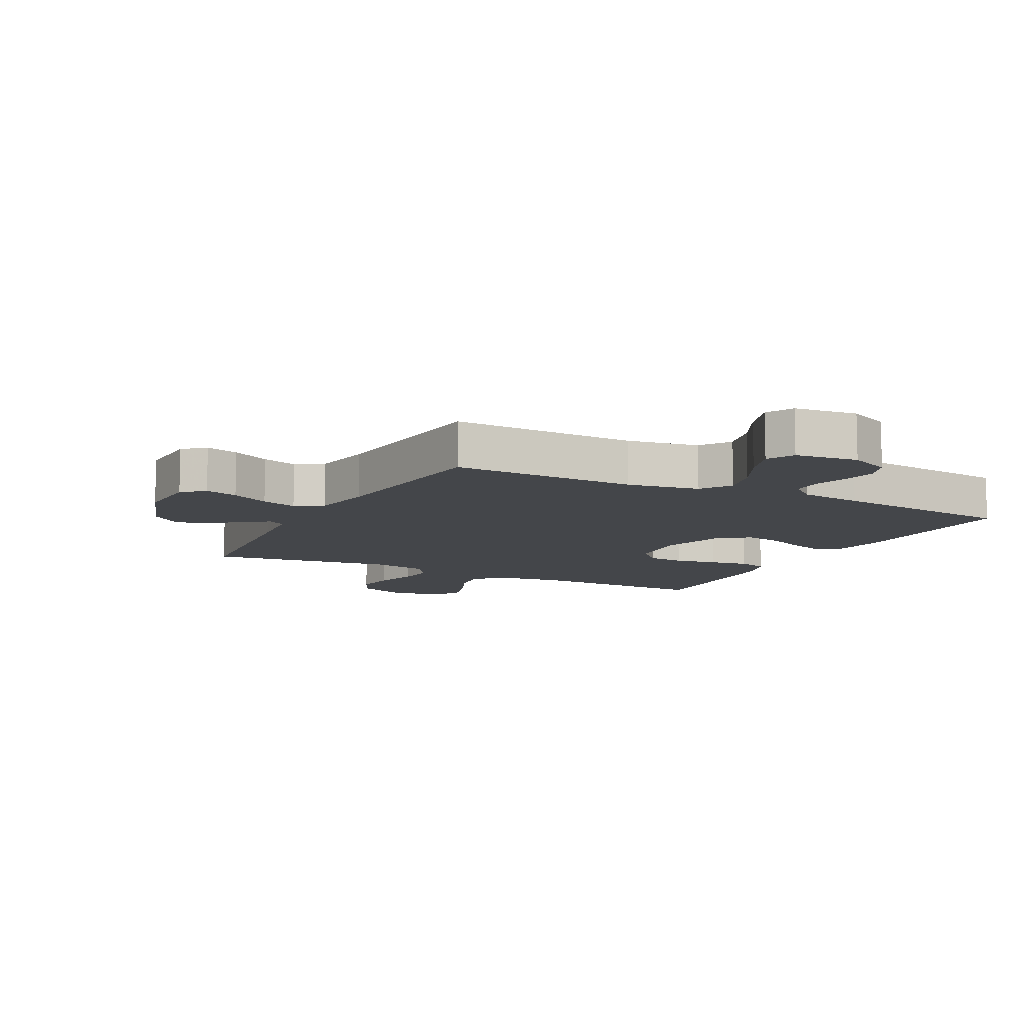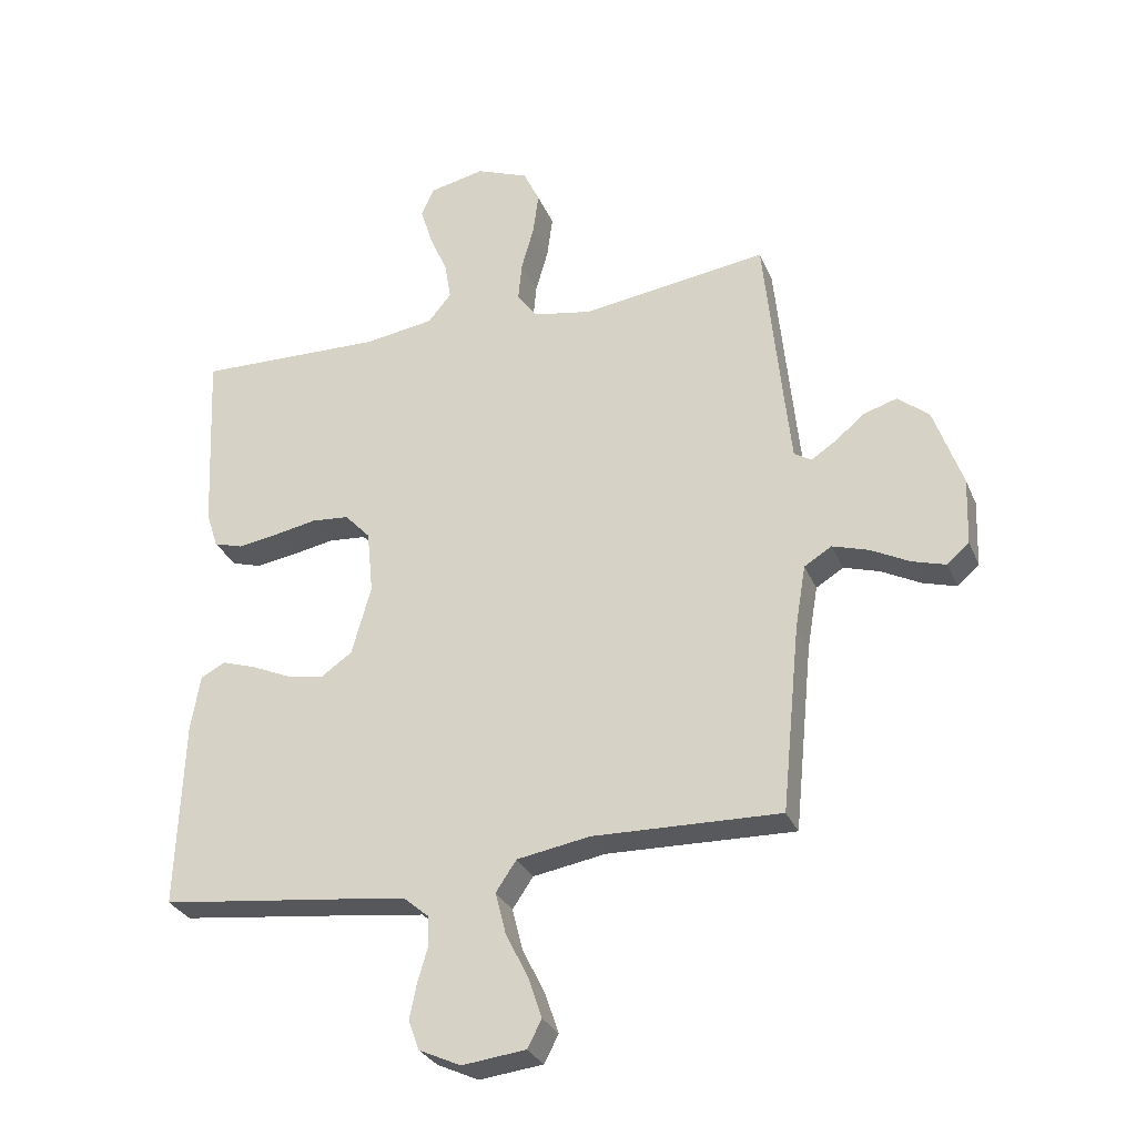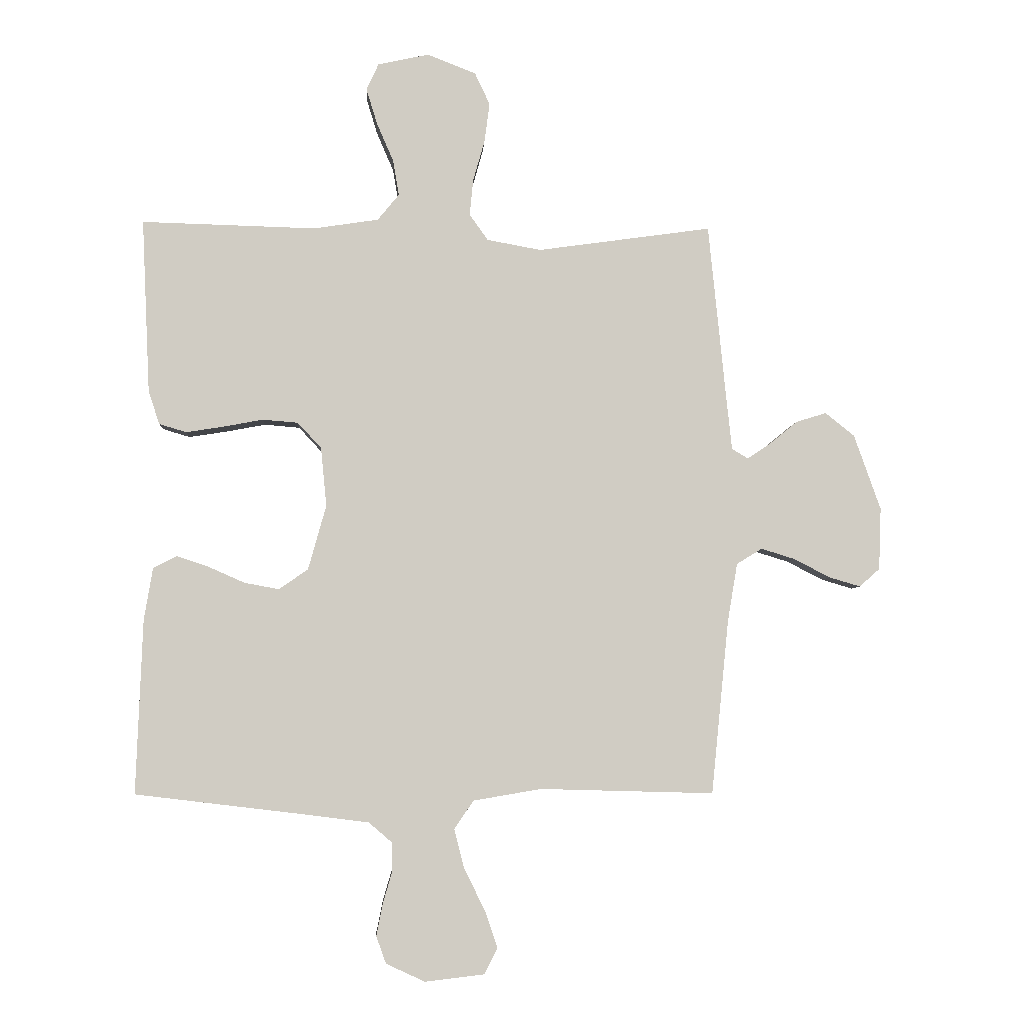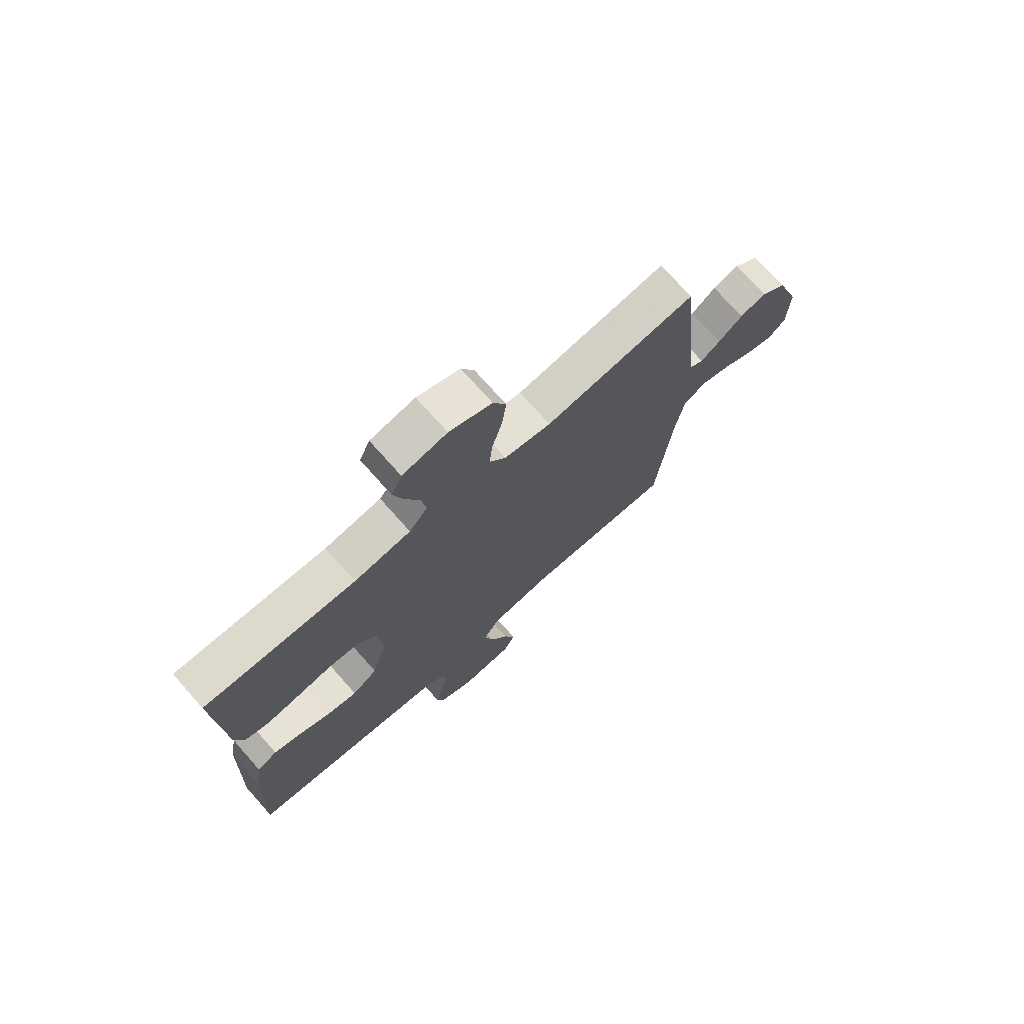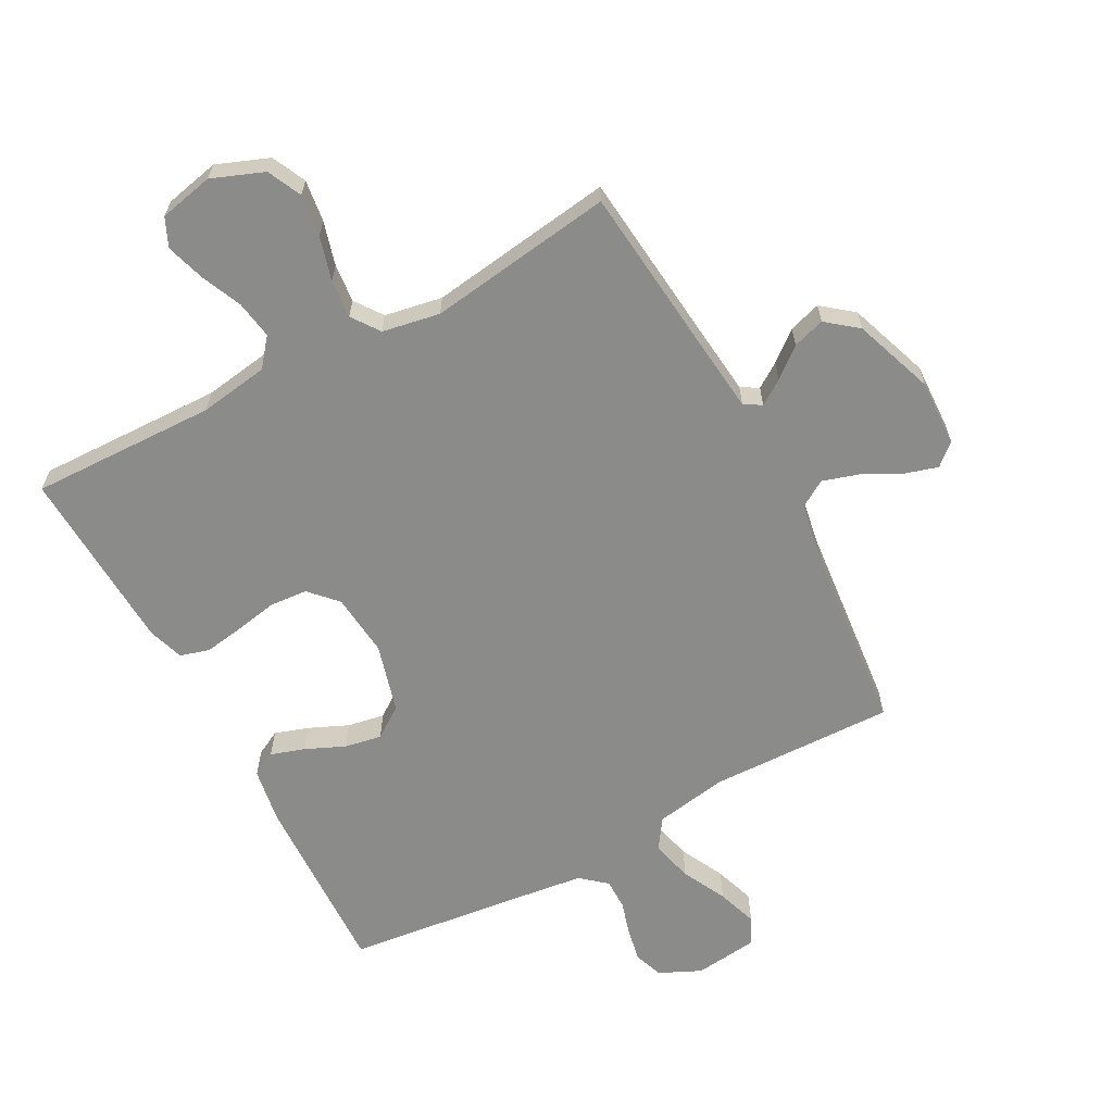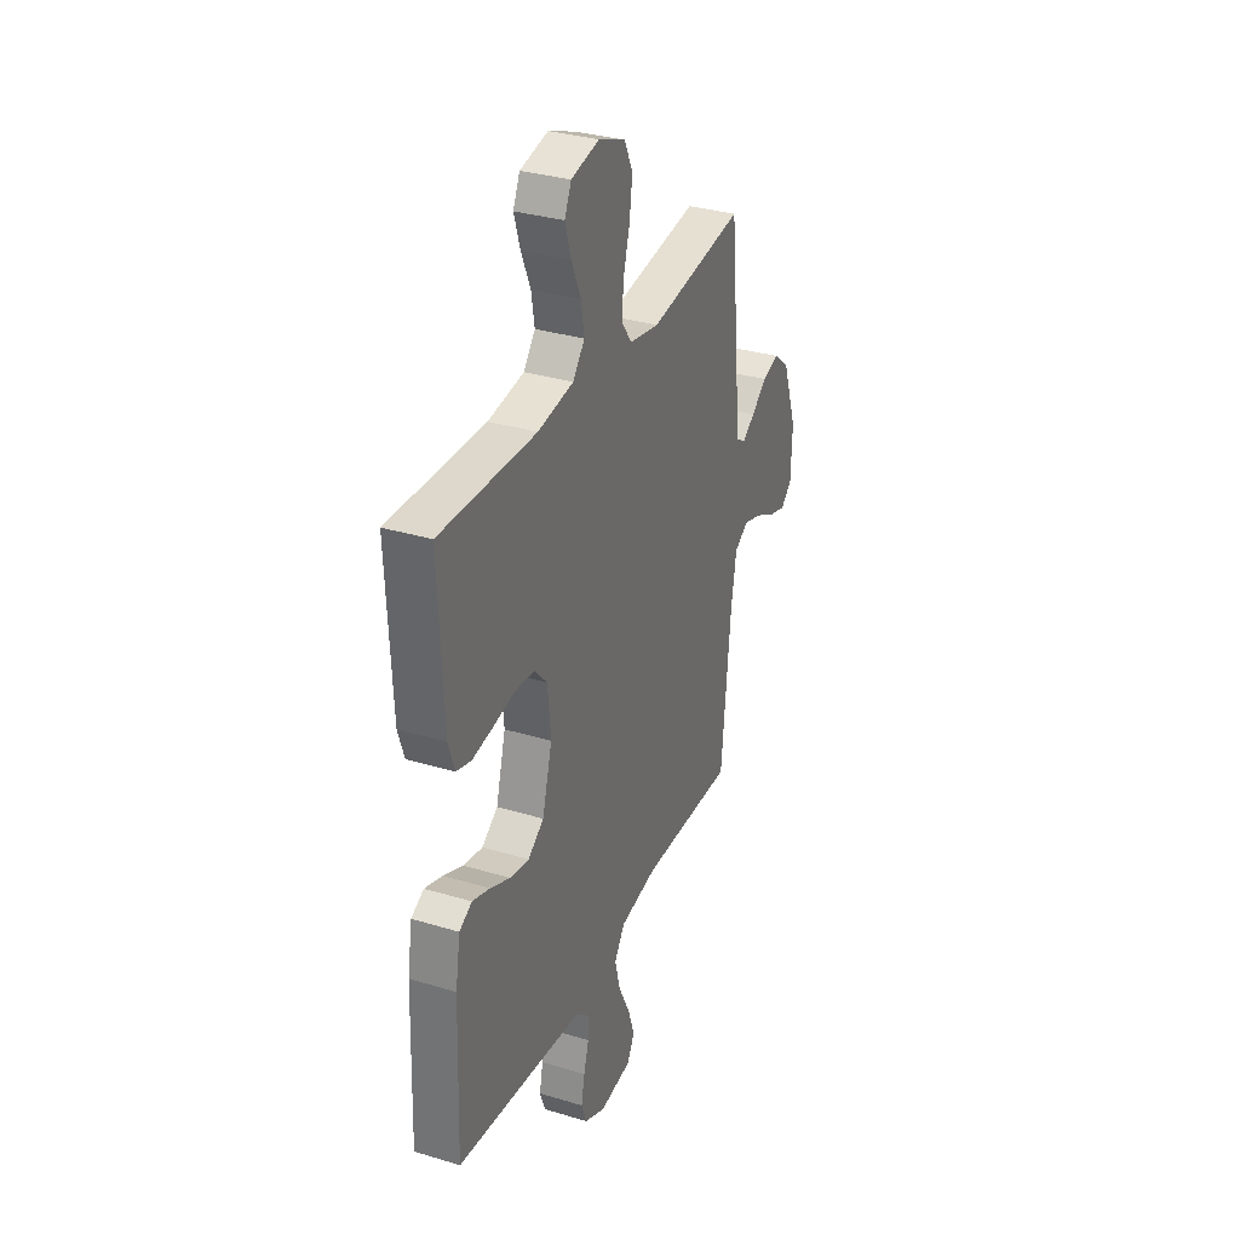
<metadata>
{"format":"obj","ext":"obj","renderer":"f3d","projection":"perspective","resolution":1024,"background":"white","views":[{"elev":-9.8,"azim":152.6,"up":"+Y"},{"elev":-29.6,"azim":20.0,"up":"+Z"},{"elev":-5.1,"azim":-3.2,"up":"+Z"},{"elev":73.3,"azim":-41.6,"up":"+Z"},{"elev":-63.7,"azim":28.3,"up":"+Y"},{"elev":32.6,"azim":-67.3,"up":"+Z"}]}
</metadata>
<code>
v -0.5 0.07 -0.5
v -0.489 0.07 -0.2
v -0.474 0.07 -0.11
v -0.434 0.07 -0.089
v -0.379 0.07 -0.107
v -0.316 0.07 -0.135
v -0.256 0.07 -0.146
v -0.206 0.07 -0.111
v -0.175 0.07 0
v -0.185 0.07 0.102
v -0.226 0.07 0.146
v -0.287 0.07 0.151
v -0.356 0.07 0.138
v -0.42 0.07 0.128
v -0.467 0.07 0.142
v -0.486 0.07 0.2
v -0.5 0.07 0.5
v -0.2 0.07 0.492
v -0.088 0.07 0.509
v -0.051 0.07 0.554
v -0.061 0.07 0.615
v -0.09 0.07 0.682
v -0.109 0.07 0.744
v -0.088 0.07 0.79
v 0 0.07 0.809
v 0.084 0.07 0.776
v 0.11 0.07 0.721
v 0.101 0.07 0.653
v 0.081 0.07 0.582
v 0.075 0.07 0.52
v 0.107 0.07 0.475
v 0.2 0.07 0.458
v 0.5 0.07 0.5
v 0.53 0.07 0.2
v 0.54 0.07 0.105
v 0.568 0.07 0.088
v 0.608 0.07 0.115
v 0.656 0.07 0.154
v 0.708 0.07 0.17
v 0.758 0.07 0.13
v 0.804 0.07 0
v 0.8 0.07 -0.107
v 0.765 0.07 -0.138
v 0.711 0.07 -0.122
v 0.649 0.07 -0.09
v 0.591 0.07 -0.072
v 0.547 0.07 -0.099
v 0.53 0.07 -0.2
v 0.5 0.07 -0.5
v 0.2 0.07 -0.492
v 0.083 0.07 -0.512
v 0.05 0.07 -0.561
v 0.067 0.07 -0.628
v 0.103 0.07 -0.7
v 0.125 0.07 -0.765
v 0.102 0.07 -0.809
v 0 0.07 -0.821
v -0.067 0.07 -0.79
v -0.084 0.07 -0.743
v -0.073 0.07 -0.688
v -0.057 0.07 -0.633
v -0.057 0.07 -0.584
v -0.098 0.07 -0.549
v -0.2 0.07 -0.536
v -0.5 0 -0.5
v -0.489 0 -0.2
v -0.474 0 -0.11
v -0.434 0 -0.089
v -0.379 0 -0.107
v -0.316 0 -0.135
v -0.256 0 -0.146
v -0.206 0 -0.111
v -0.175 0 0
v -0.185 0 0.102
v -0.226 0 0.146
v -0.287 0 0.151
v -0.356 0 0.138
v -0.42 0 0.128
v -0.467 0 0.142
v -0.486 0 0.2
v -0.5 0 0.5
v -0.2 0 0.492
v -0.088 0 0.509
v -0.051 0 0.554
v -0.061 0 0.615
v -0.09 0 0.682
v -0.109 0 0.744
v -0.088 0 0.79
v 0 0 0.809
v 0.084 0 0.776
v 0.11 0 0.721
v 0.101 0 0.653
v 0.081 0 0.582
v 0.075 0 0.52
v 0.107 0 0.475
v 0.2 0 0.458
v 0.5 0 0.5
v 0.53 0 0.2
v 0.54 0 0.105
v 0.568 0 0.088
v 0.608 0 0.115
v 0.656 0 0.154
v 0.708 0 0.17
v 0.758 0 0.13
v 0.804 0 0
v 0.8 0 -0.107
v 0.765 0 -0.138
v 0.711 0 -0.122
v 0.649 0 -0.09
v 0.591 0 -0.072
v 0.547 0 -0.099
v 0.53 0 -0.2
v 0.5 0 -0.5
v 0.2 0 -0.492
v 0.083 0 -0.512
v 0.05 0 -0.561
v 0.067 0 -0.628
v 0.103 0 -0.7
v 0.125 0 -0.765
v 0.102 0 -0.809
v 0 0 -0.821
v -0.067 0 -0.79
v -0.084 0 -0.743
v -0.073 0 -0.688
v -0.057 0 -0.633
v -0.057 0 -0.584
v -0.098 0 -0.549
v -0.2 0 -0.536
f 58 59 60 61
f 56 57 58 61
f 56 61 62
f 53 54 55 56
f 52 53 56 62
f 51 52 62 63
f 48 49 50
f 47 48 50 51
f 42 43 44 45
f 42 45 46
f 41 42 46
f 40 41 46
f 37 38 39 40
f 36 37 40 46
f 35 36 46 47
f 32 33 34
f 31 32 34 35
f 26 27 28 29
f 26 29 30
f 25 26 30
f 24 25 30
f 21 22 23 24
f 20 21 24 30
f 19 20 30 31
f 15 16 17 18
f 12 13 14 15
f 12 15 18 19
f 3 4 5 6
f 3 6 7
f 64 1 2 3
f 64 3 7
f 63 64 7 8
f 51 63 8 9
f 47 51 9 10
f 35 47 10 11
f 19 31 35
f 11 12 19 35
f 125 124 123 122
f 125 122 121 120
f 126 125 120
f 120 119 118 117
f 126 120 117 116
f 127 126 116 115
f 114 113 112
f 115 114 112 111
f 109 108 107 106
f 110 109 106
f 110 106 105
f 110 105 104
f 104 103 102 101
f 110 104 101 100
f 111 110 100 99
f 98 97 96
f 99 98 96 95
f 93 92 91 90
f 94 93 90
f 94 90 89
f 94 89 88
f 88 87 86 85
f 94 88 85 84
f 95 94 84 83
f 82 81 80 79
f 79 78 77 76
f 83 82 79 76
f 70 69 68 67
f 71 70 67
f 67 66 65 128
f 71 67 128
f 72 71 128 127
f 73 72 127 115
f 74 73 115 111
f 75 74 111 99
f 99 95 83
f 99 83 76 75
f 1 65 66 2
f 2 66 67 3
f 3 67 68 4
f 4 68 69 5
f 5 69 70 6
f 6 70 71 7
f 7 71 72 8
f 8 72 73 9
f 9 73 74 10
f 10 74 75 11
f 11 75 76 12
f 12 76 77 13
f 13 77 78 14
f 14 78 79 15
f 15 79 80 16
f 16 80 81 17
f 17 81 82 18
f 18 82 83 19
f 19 83 84 20
f 20 84 85 21
f 21 85 86 22
f 22 86 87 23
f 23 87 88 24
f 24 88 89 25
f 25 89 90 26
f 26 90 91 27
f 27 91 92 28
f 28 92 93 29
f 29 93 94 30
f 30 94 95 31
f 31 95 96 32
f 32 96 97 33
f 33 97 98 34
f 34 98 99 35
f 35 99 100 36
f 36 100 101 37
f 37 101 102 38
f 38 102 103 39
f 39 103 104 40
f 40 104 105 41
f 41 105 106 42
f 42 106 107 43
f 43 107 108 44
f 44 108 109 45
f 45 109 110 46
f 46 110 111 47
f 47 111 112 48
f 48 112 113 49
f 49 113 114 50
f 50 114 115 51
f 51 115 116 52
f 52 116 117 53
f 53 117 118 54
f 54 118 119 55
f 55 119 120 56
f 56 120 121 57
f 57 121 122 58
f 58 122 123 59
f 59 123 124 60
f 60 124 125 61
f 61 125 126 62
f 62 126 127 63
f 63 127 128 64
f 64 128 65 1

</code>
